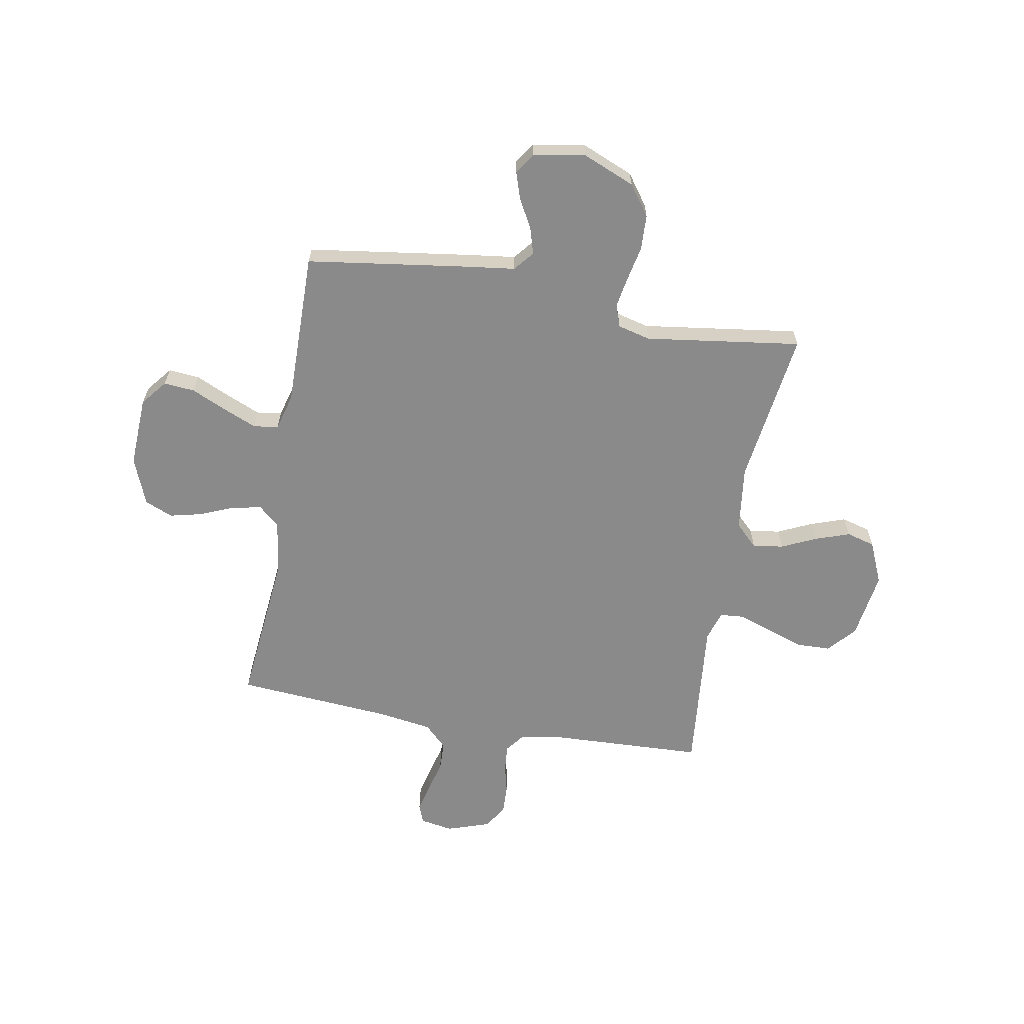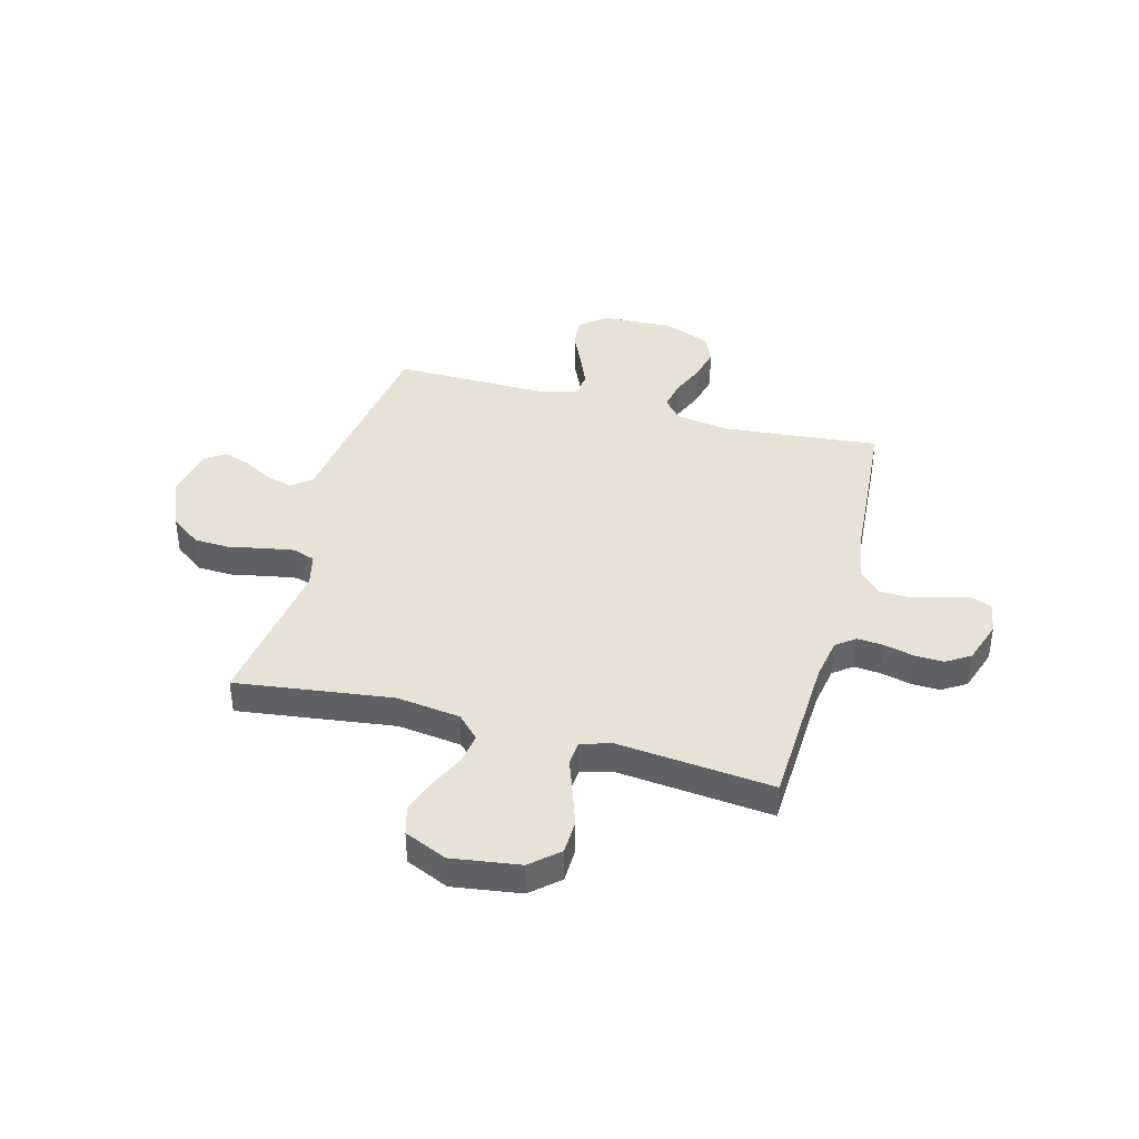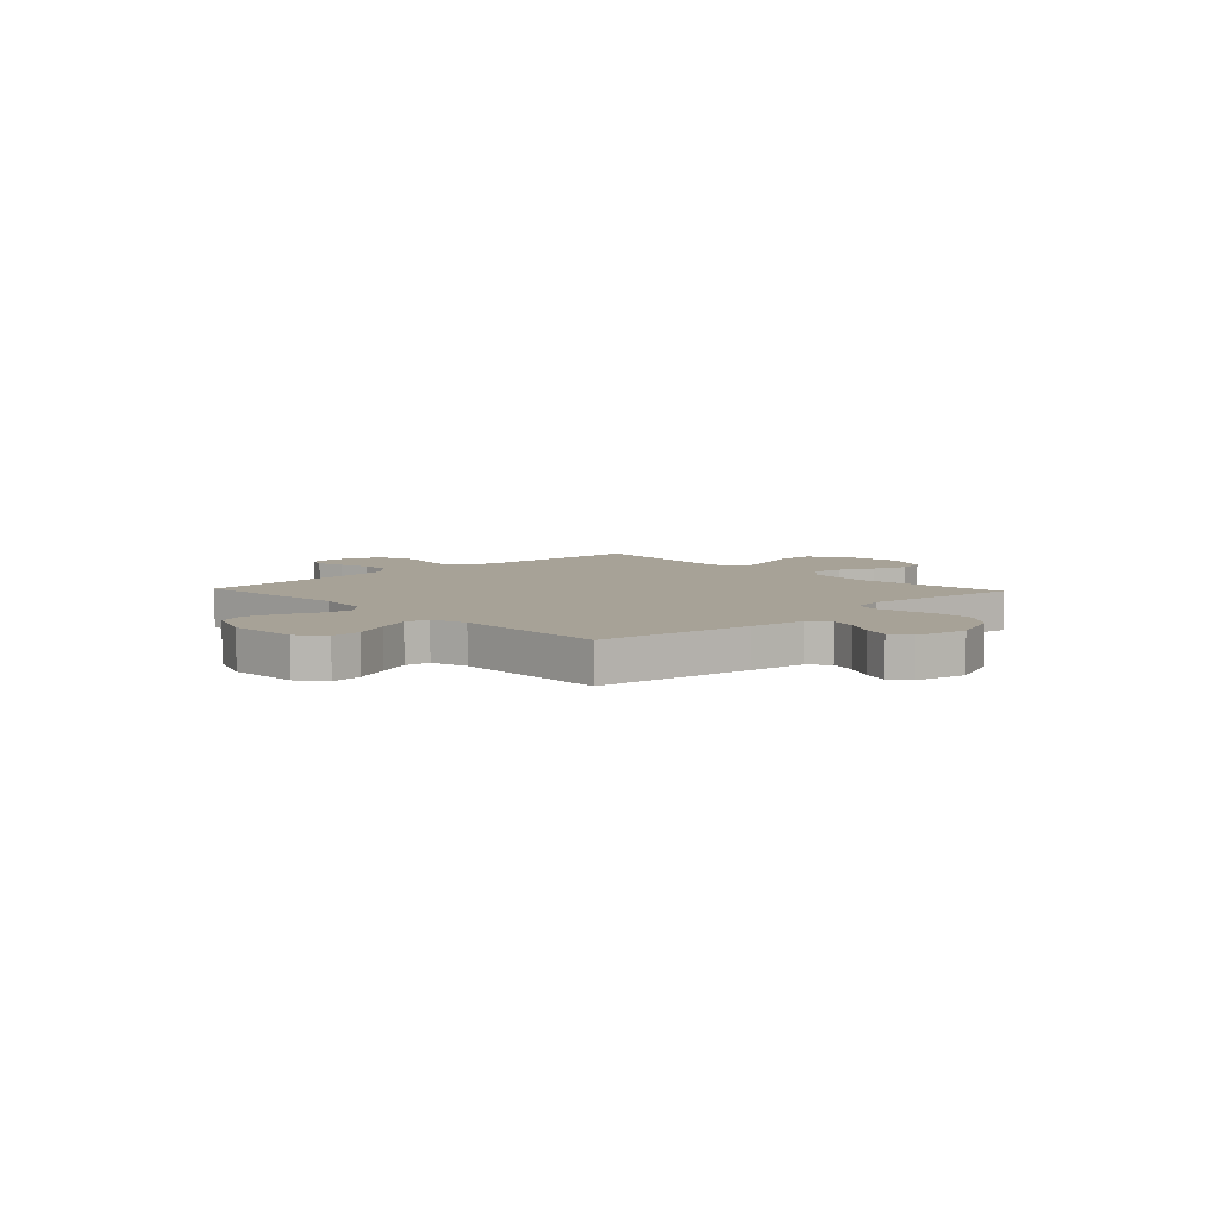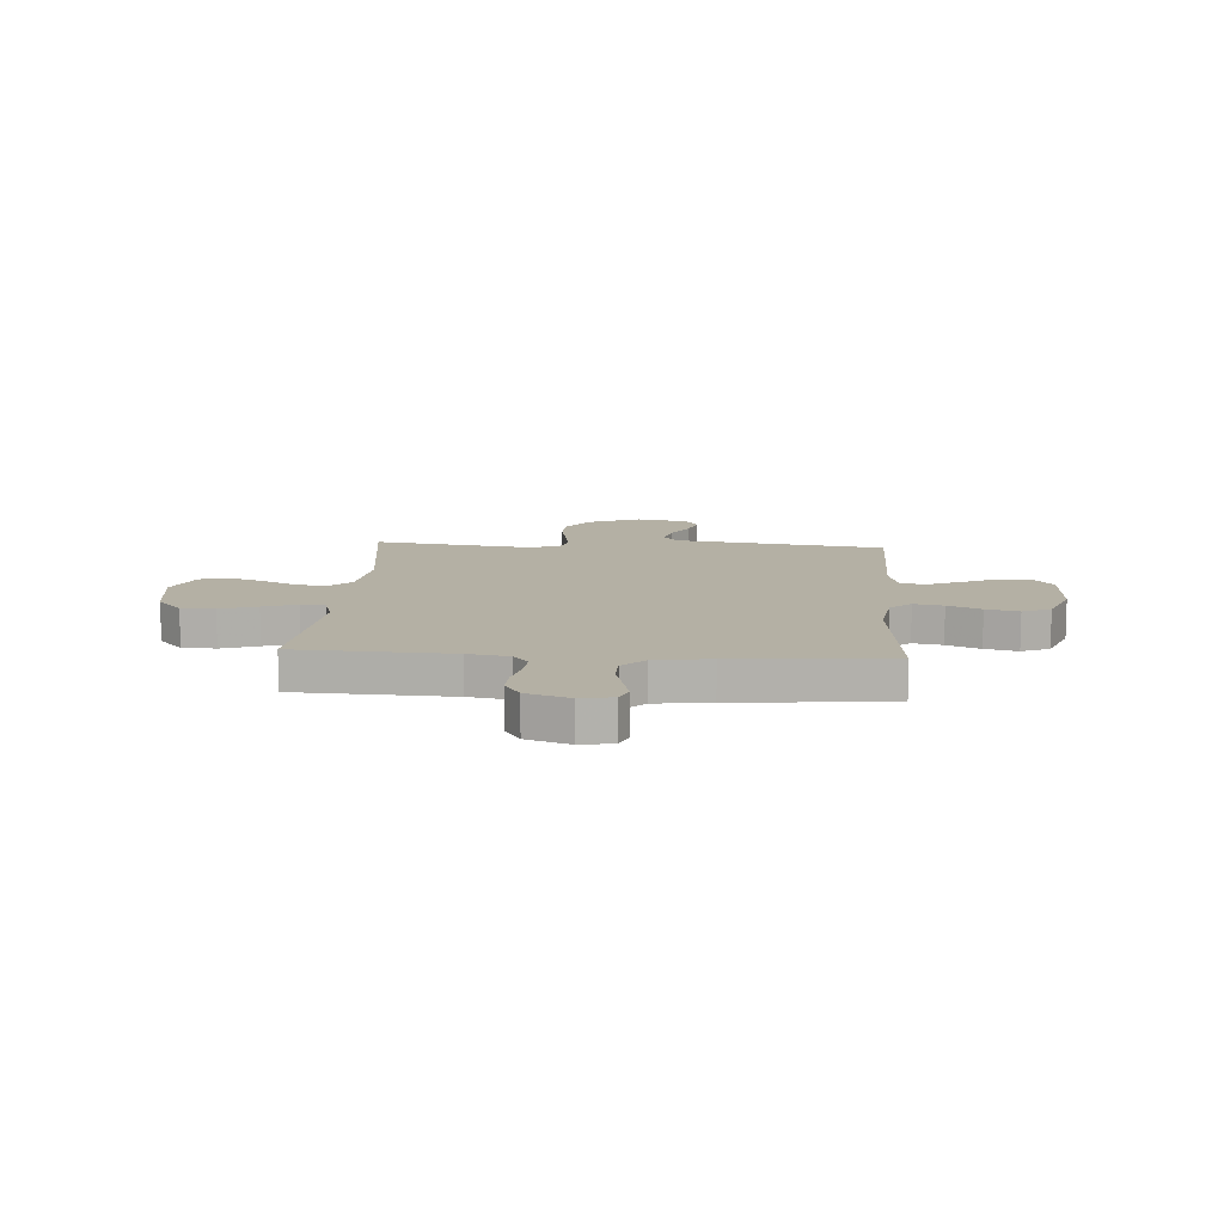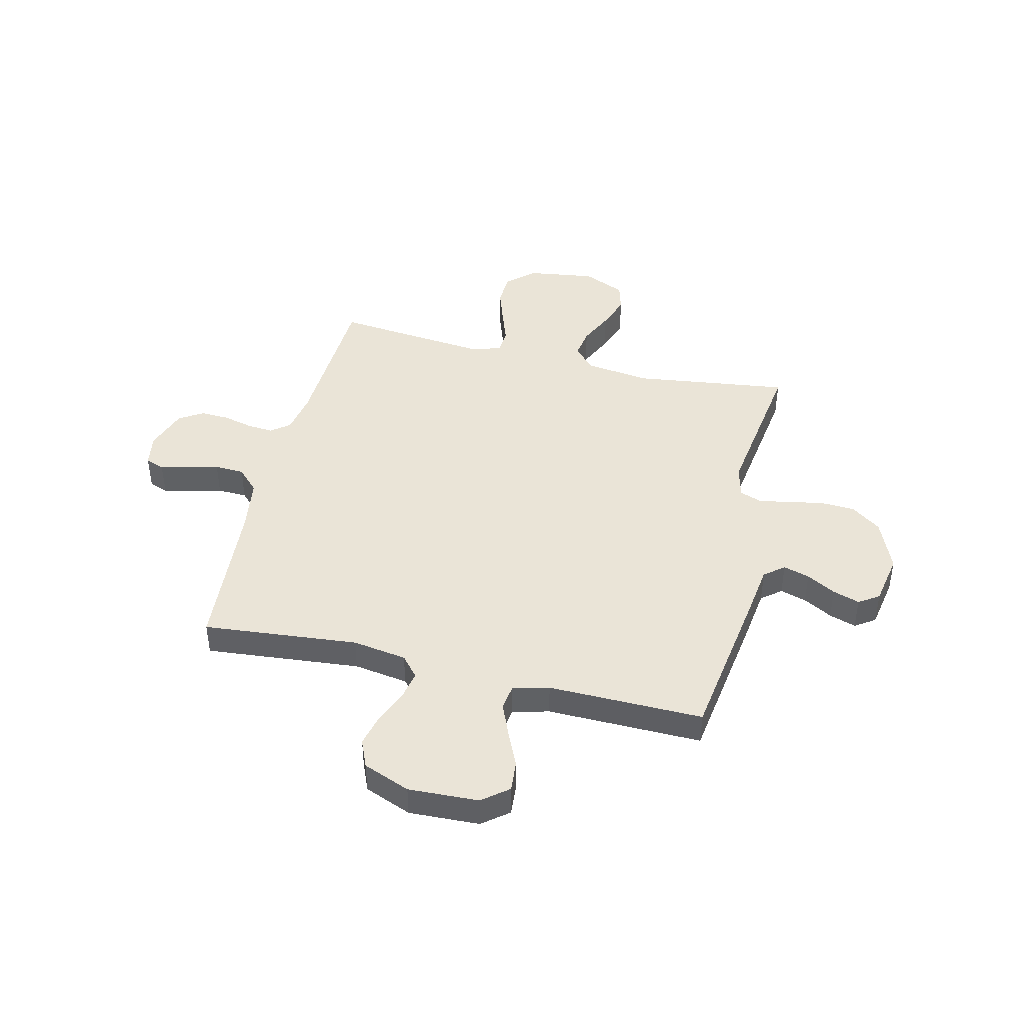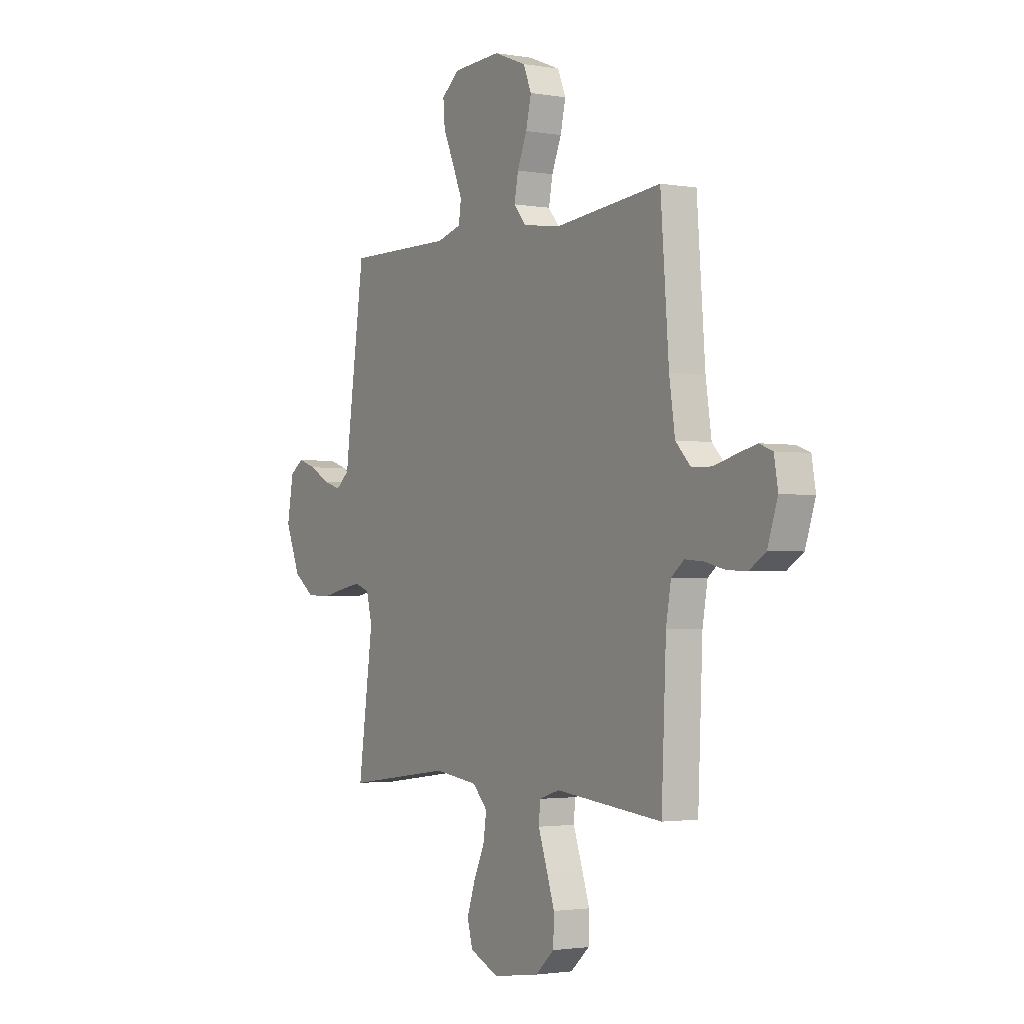
<metadata>
{"format":"obj","ext":"obj","renderer":"f3d","projection":"perspective","resolution":1024,"background":"white","views":[{"elev":-63.4,"azim":79.8,"up":"+Y"},{"elev":40.4,"azim":-164.9,"up":"+Y"},{"elev":6.6,"azim":46.6,"up":"+Y"},{"elev":11.5,"azim":-86.1,"up":"+Y"},{"elev":43.7,"azim":13.6,"up":"+Y"},{"elev":-2.1,"azim":-121.4,"up":"+Z"}]}
</metadata>
<code>
v 0.5 0.07 0.5
v 0.543 0.07 0.2
v 0.557 0.07 0.094
v 0.595 0.07 0.063
v 0.646 0.07 0.078
v 0.702 0.07 0.109
v 0.754 0.07 0.126
v 0.793 0.07 0.1
v 0.811 0.07 0
v 0.769 0.07 -0.101
v 0.711 0.07 -0.143
v 0.643 0.07 -0.146
v 0.575 0.07 -0.132
v 0.516 0.07 -0.122
v 0.474 0.07 -0.137
v 0.458 0.07 -0.2
v 0.5 0.07 -0.5
v 0.2 0.07 -0.46
v 0.076 0.07 -0.476
v 0.034 0.07 -0.519
v 0.043 0.07 -0.578
v 0.074 0.07 -0.645
v 0.097 0.07 -0.711
v 0.082 0.07 -0.766
v 0 0.07 -0.802
v -0.131 0.07 -0.783
v -0.184 0.07 -0.736
v -0.186 0.07 -0.671
v -0.162 0.07 -0.6
v -0.139 0.07 -0.535
v -0.143 0.07 -0.488
v -0.2 0.07 -0.47
v -0.5 0.07 -0.5
v -0.513 0.07 -0.2
v -0.527 0.07 -0.12
v -0.563 0.07 -0.092
v -0.614 0.07 -0.096
v -0.672 0.07 -0.11
v -0.727 0.07 -0.112
v -0.773 0.07 -0.083
v -0.801 0.07 0
v -0.79 0.07 0.063
v -0.753 0.07 0.077
v -0.698 0.07 0.064
v -0.638 0.07 0.048
v -0.581 0.07 0.05
v -0.539 0.07 0.093
v -0.523 0.07 0.2
v -0.5 0.07 0.5
v -0.2 0.07 0.471
v -0.095 0.07 0.487
v -0.061 0.07 0.527
v -0.072 0.07 0.584
v -0.099 0.07 0.648
v -0.114 0.07 0.711
v -0.091 0.07 0.765
v 0 0.07 0.801
v 0.136 0.07 0.795
v 0.186 0.07 0.755
v 0.181 0.07 0.695
v 0.15 0.07 0.627
v 0.123 0.07 0.563
v 0.13 0.07 0.515
v 0.2 0.07 0.496
v 0.5 0 0.5
v 0.543 0 0.2
v 0.557 0 0.094
v 0.595 0 0.063
v 0.646 0 0.078
v 0.702 0 0.109
v 0.754 0 0.126
v 0.793 0 0.1
v 0.811 0 0
v 0.769 0 -0.101
v 0.711 0 -0.143
v 0.643 0 -0.146
v 0.575 0 -0.132
v 0.516 0 -0.122
v 0.474 0 -0.137
v 0.458 0 -0.2
v 0.5 0 -0.5
v 0.2 0 -0.46
v 0.076 0 -0.476
v 0.034 0 -0.519
v 0.043 0 -0.578
v 0.074 0 -0.645
v 0.097 0 -0.711
v 0.082 0 -0.766
v 0 0 -0.802
v -0.131 0 -0.783
v -0.184 0 -0.736
v -0.186 0 -0.671
v -0.162 0 -0.6
v -0.139 0 -0.535
v -0.143 0 -0.488
v -0.2 0 -0.47
v -0.5 0 -0.5
v -0.513 0 -0.2
v -0.527 0 -0.12
v -0.563 0 -0.092
v -0.614 0 -0.096
v -0.672 0 -0.11
v -0.727 0 -0.112
v -0.773 0 -0.083
v -0.801 0 0
v -0.79 0 0.063
v -0.753 0 0.077
v -0.698 0 0.064
v -0.638 0 0.048
v -0.581 0 0.05
v -0.539 0 0.093
v -0.523 0 0.2
v -0.5 0 0.5
v -0.2 0 0.471
v -0.095 0 0.487
v -0.061 0 0.527
v -0.072 0 0.584
v -0.099 0 0.648
v -0.114 0 0.711
v -0.091 0 0.765
v 0 0 0.801
v 0.136 0 0.795
v 0.186 0 0.755
v 0.181 0 0.695
v 0.15 0 0.627
v 0.123 0 0.563
v 0.13 0 0.515
v 0.2 0 0.496
f 58 59 60 61
f 58 61 62
f 57 58 62
f 56 57 62 63
f 53 54 55 56
f 52 53 56 63
f 48 49 50
f 47 48 50 51
f 46 47 51
f 42 43 44 45
f 40 41 42 45
f 40 45 46
f 37 38 39 40
f 36 37 40 46
f 35 36 46 51
f 32 33 34
f 31 32 34 35
f 27 28 29 30
f 25 26 27 30
f 25 30 31
f 24 25 31
f 21 22 23 24
f 21 24 31
f 20 21 31 35
f 16 17 18
f 15 16 18 19
f 10 11 12 13
f 10 13 14
f 9 10 14
f 8 9 14 15
f 5 6 7 8
f 4 5 8 15
f 64 1 2 3
f 52 63 64 3
f 19 20 35 51
f 15 19 51 52
f 3 4 15 52
f 125 124 123 122
f 126 125 122
f 126 122 121
f 127 126 121 120
f 120 119 118 117
f 127 120 117 116
f 114 113 112
f 115 114 112 111
f 115 111 110
f 109 108 107 106
f 109 106 105 104
f 110 109 104
f 104 103 102 101
f 110 104 101 100
f 115 110 100 99
f 98 97 96
f 99 98 96 95
f 94 93 92 91
f 94 91 90 89
f 95 94 89
f 95 89 88
f 88 87 86 85
f 95 88 85
f 99 95 85 84
f 82 81 80
f 83 82 80 79
f 77 76 75 74
f 78 77 74
f 78 74 73
f 79 78 73 72
f 72 71 70 69
f 79 72 69 68
f 67 66 65 128
f 67 128 127 116
f 115 99 84 83
f 116 115 83 79
f 116 79 68 67
f 1 65 66 2
f 2 66 67 3
f 3 67 68 4
f 4 68 69 5
f 5 69 70 6
f 6 70 71 7
f 7 71 72 8
f 8 72 73 9
f 9 73 74 10
f 10 74 75 11
f 11 75 76 12
f 12 76 77 13
f 13 77 78 14
f 14 78 79 15
f 15 79 80 16
f 16 80 81 17
f 17 81 82 18
f 18 82 83 19
f 19 83 84 20
f 20 84 85 21
f 21 85 86 22
f 22 86 87 23
f 23 87 88 24
f 24 88 89 25
f 25 89 90 26
f 26 90 91 27
f 27 91 92 28
f 28 92 93 29
f 29 93 94 30
f 30 94 95 31
f 31 95 96 32
f 32 96 97 33
f 33 97 98 34
f 34 98 99 35
f 35 99 100 36
f 36 100 101 37
f 37 101 102 38
f 38 102 103 39
f 39 103 104 40
f 40 104 105 41
f 41 105 106 42
f 42 106 107 43
f 43 107 108 44
f 44 108 109 45
f 45 109 110 46
f 46 110 111 47
f 47 111 112 48
f 48 112 113 49
f 49 113 114 50
f 50 114 115 51
f 51 115 116 52
f 52 116 117 53
f 53 117 118 54
f 54 118 119 55
f 55 119 120 56
f 56 120 121 57
f 57 121 122 58
f 58 122 123 59
f 59 123 124 60
f 60 124 125 61
f 61 125 126 62
f 62 126 127 63
f 63 127 128 64
f 64 128 65 1

</code>
